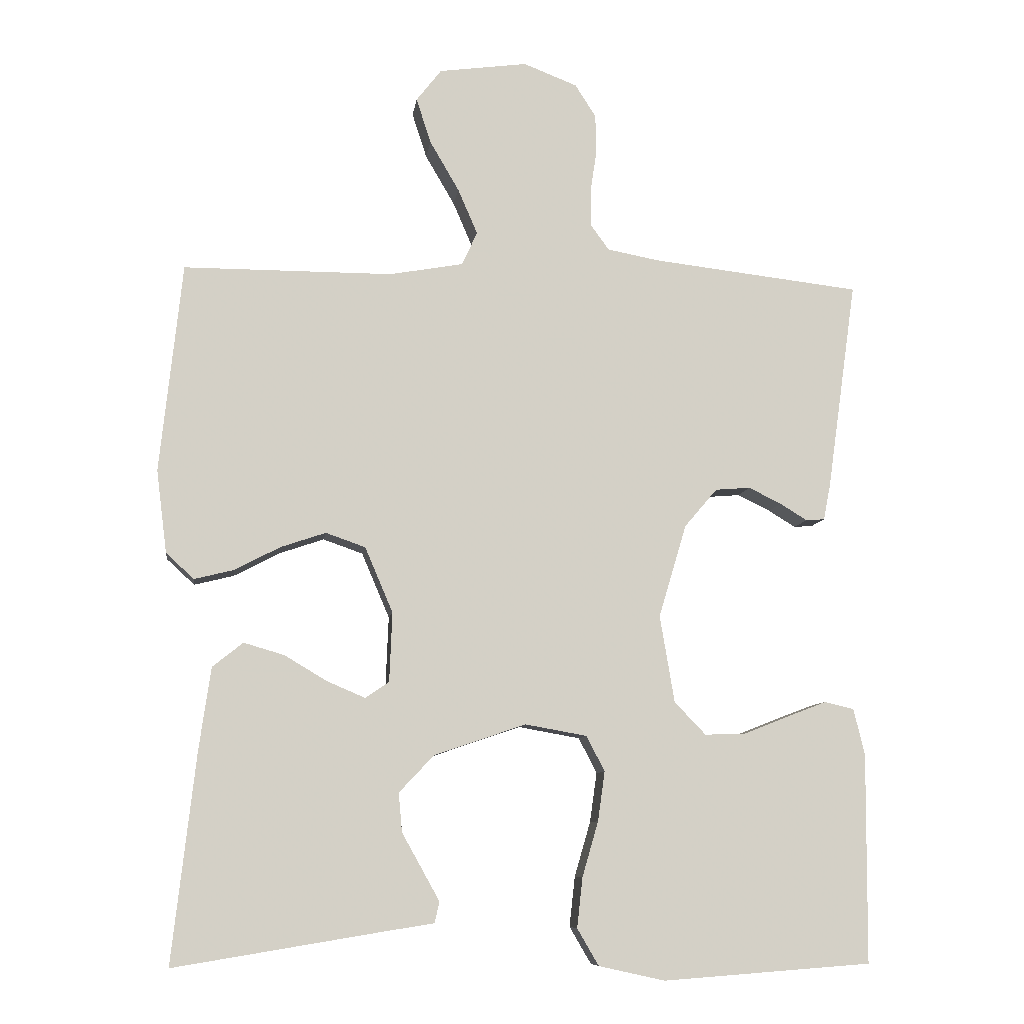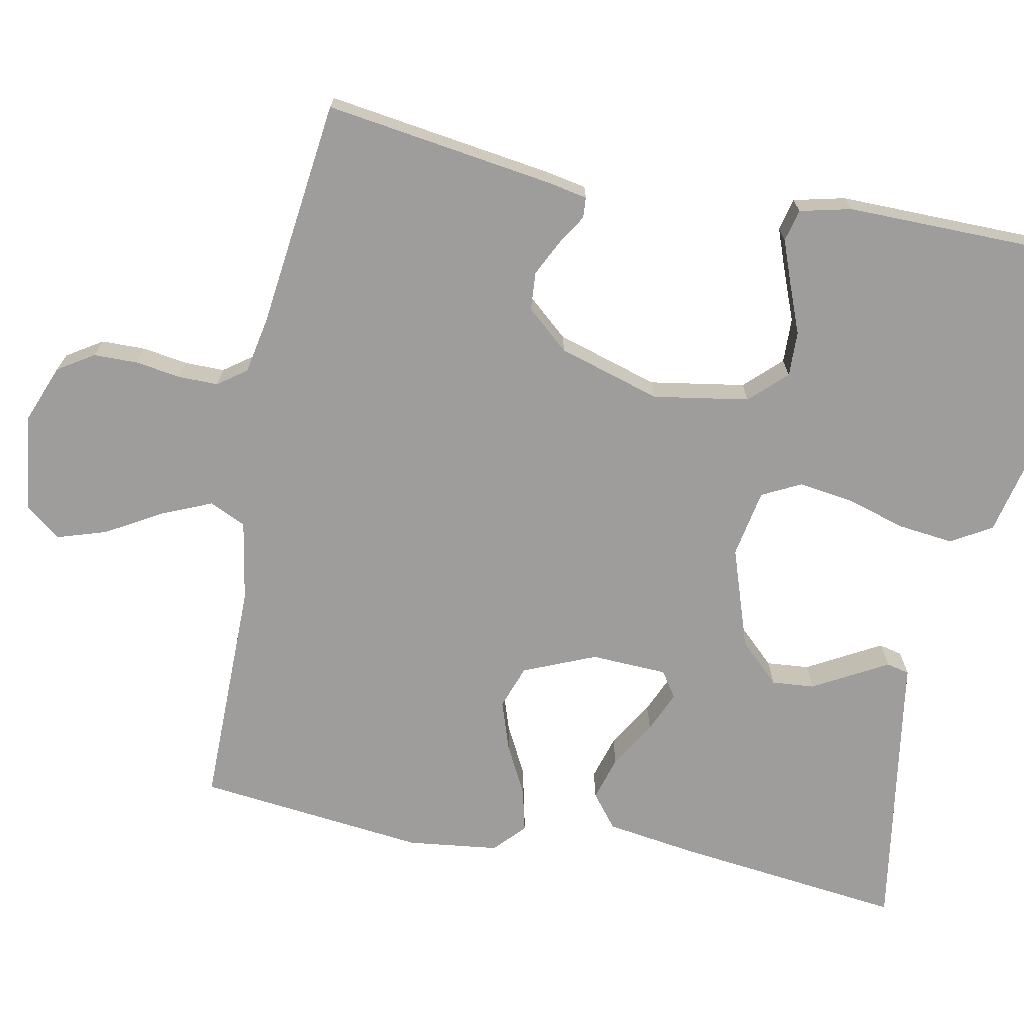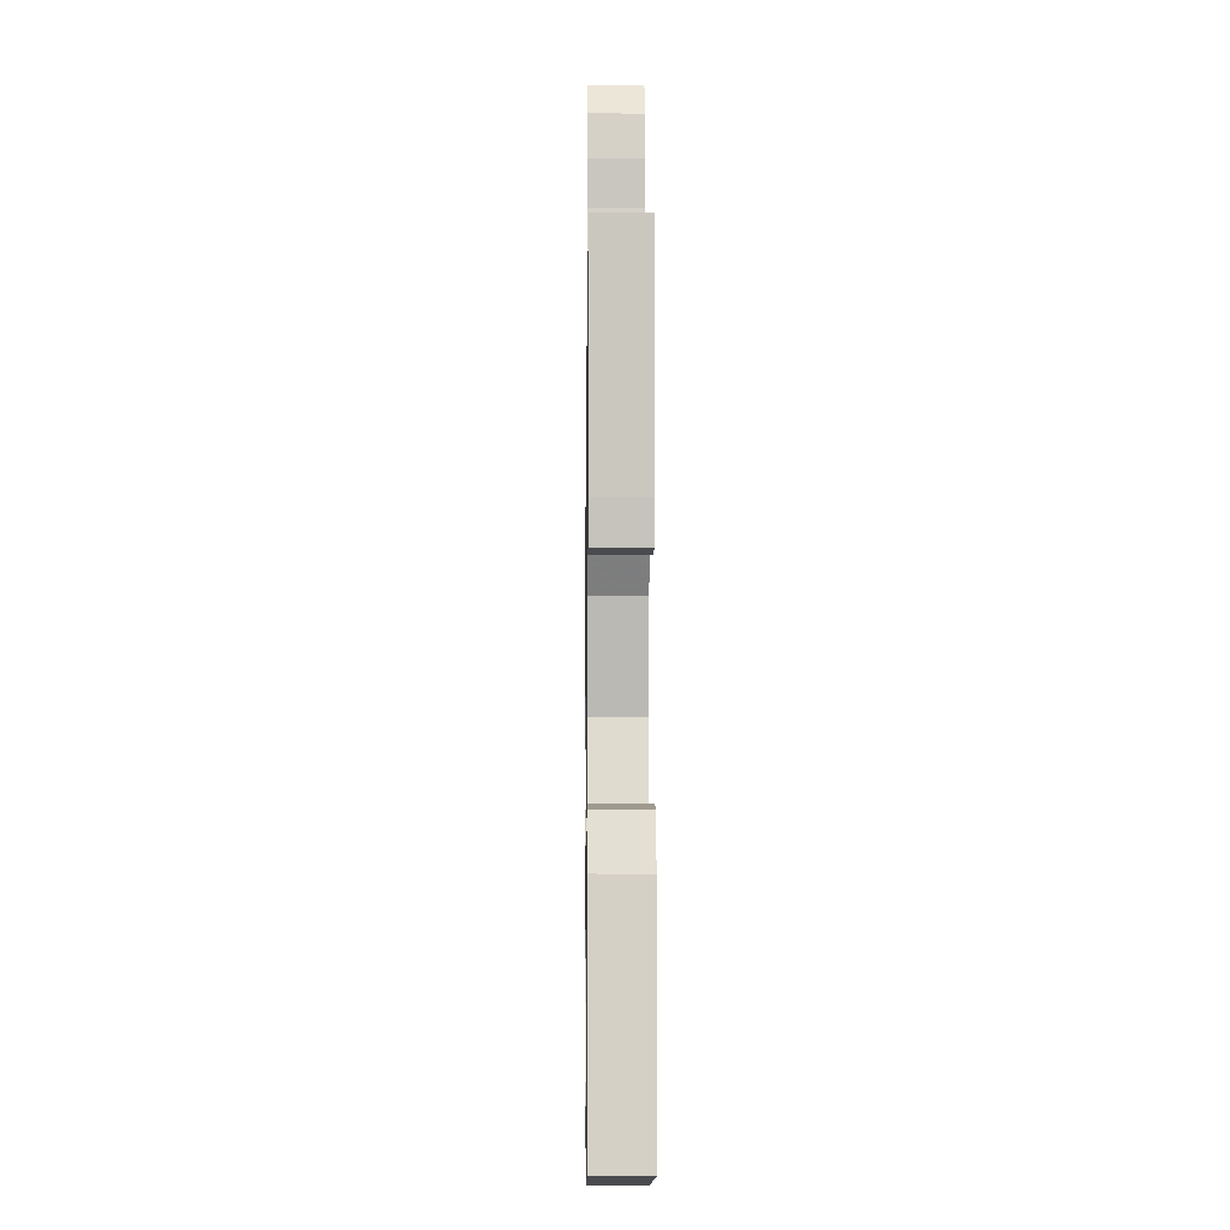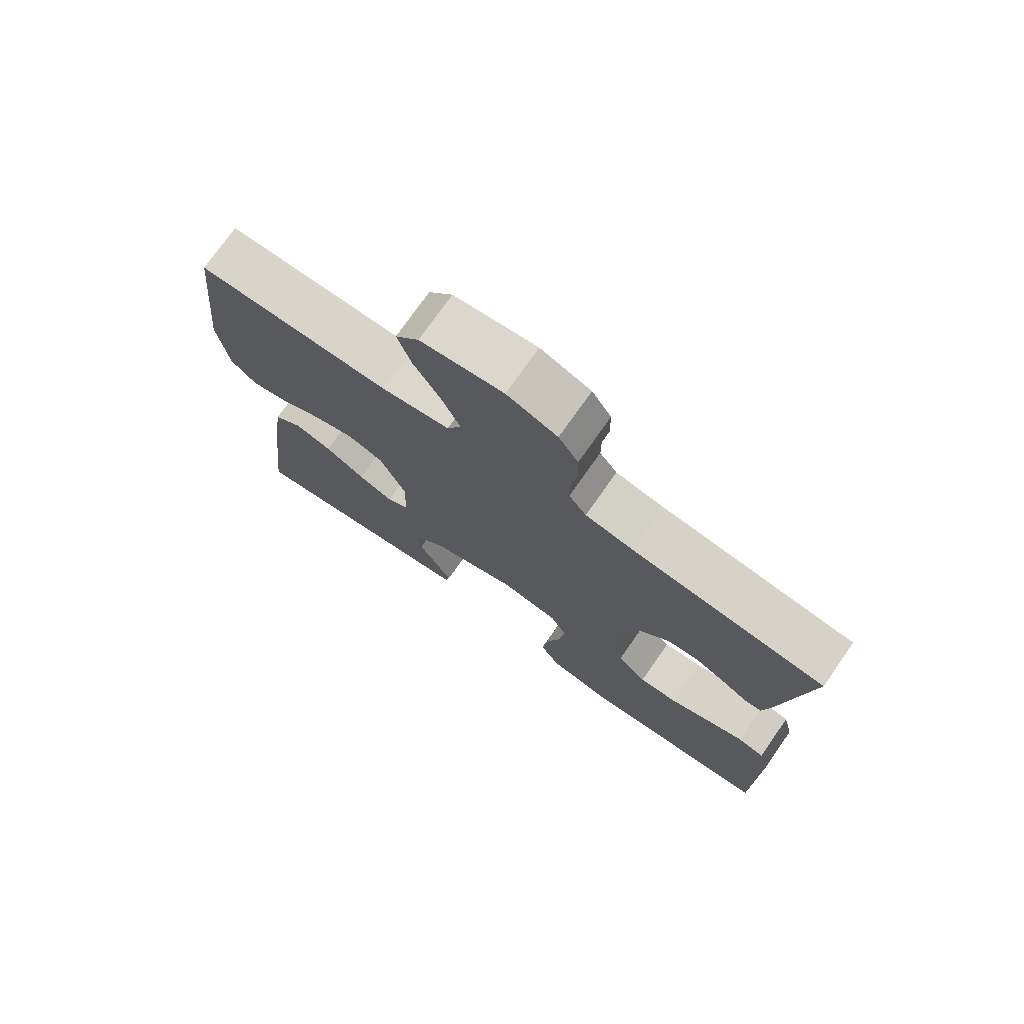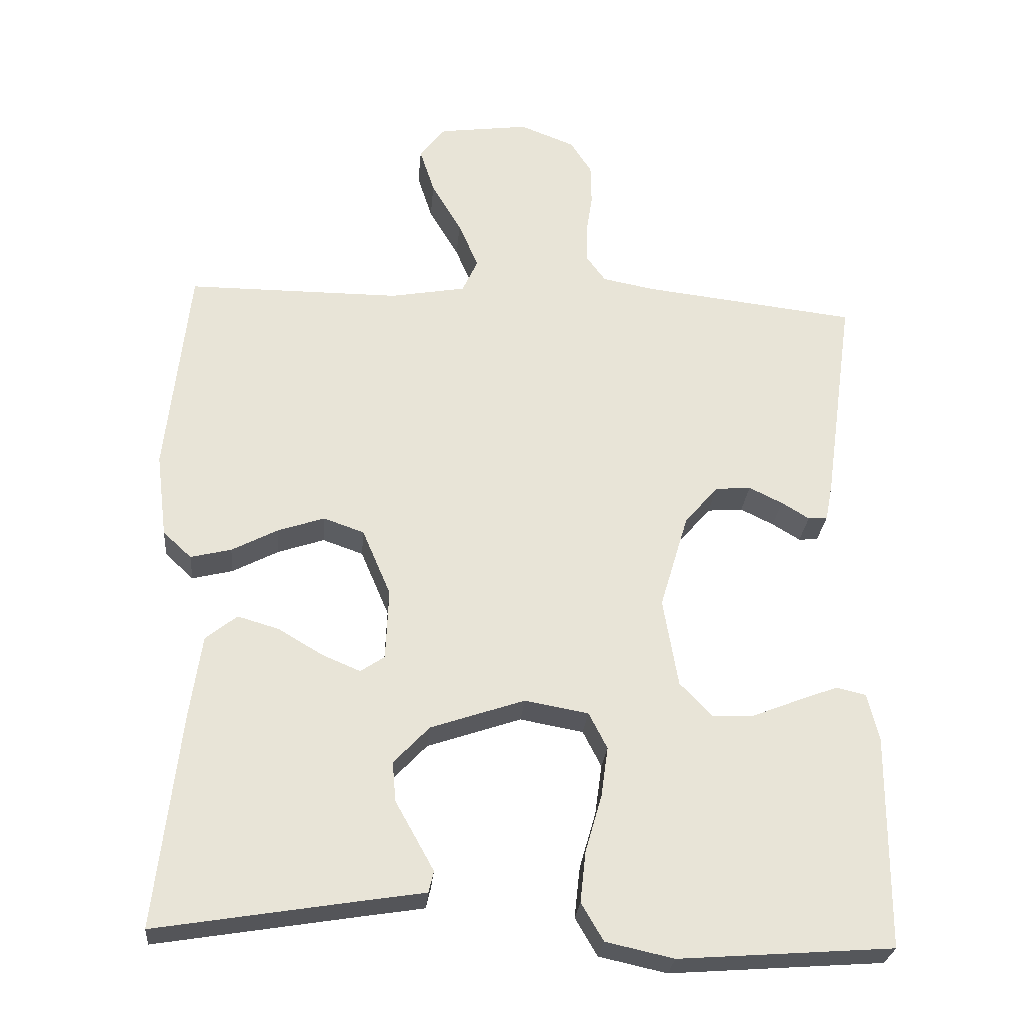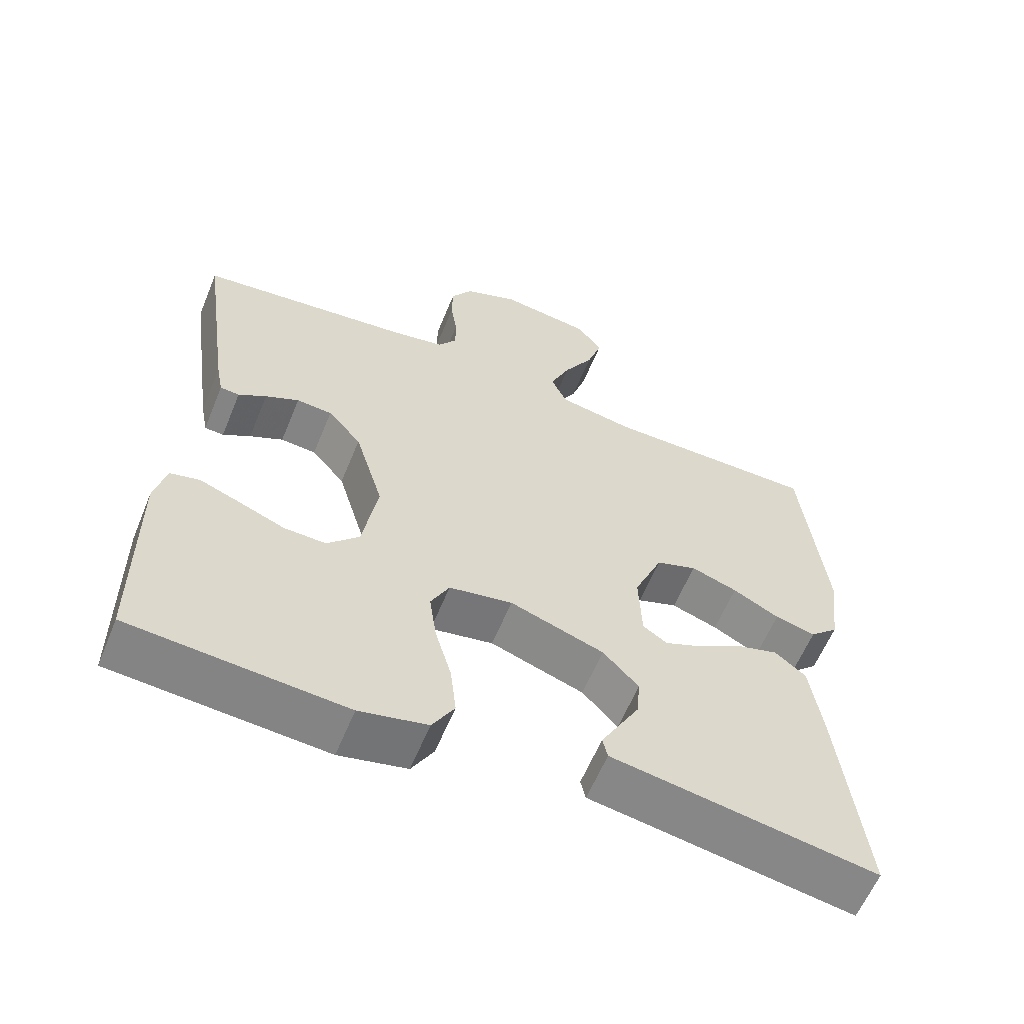
<metadata>
{"format":"obj","ext":"obj","renderer":"f3d","projection":"perspective","resolution":1024,"background":"white","views":[{"elev":-8.6,"azim":-7.5,"up":"+Z"},{"elev":-70.6,"azim":78.7,"up":"+Y"},{"elev":-9.7,"azim":89.2,"up":"+Z"},{"elev":75.0,"azim":35.1,"up":"+Z"},{"elev":-27.4,"azim":-5.0,"up":"+Z"},{"elev":-60.4,"azim":157.7,"up":"+Z"}]}
</metadata>
<code>
v 0.5 0.07 -0.5
v 0.2 0.07 -0.522
v 0.105 0.07 -0.501
v 0.074 0.07 -0.448
v 0.082 0.07 -0.376
v 0.105 0.07 -0.297
v 0.115 0.07 -0.226
v 0.089 0.07 -0.175
v 0 0.07 -0.159
v -0.132 0.07 -0.204
v -0.182 0.07 -0.257
v -0.177 0.07 -0.313
v -0.148 0.07 -0.365
v -0.123 0.07 -0.41
v -0.13 0.07 -0.44
v -0.2 0.07 -0.451
v -0.5 0.07 -0.5
v -0.466 0.07 -0.2
v -0.449 0.07 -0.081
v -0.405 0.07 -0.046
v -0.347 0.07 -0.063
v -0.285 0.07 -0.1
v -0.231 0.07 -0.123
v -0.197 0.07 -0.1
v -0.193 0.07 0
v -0.233 0.07 0.094
v -0.29 0.07 0.114
v -0.355 0.07 0.092
v -0.42 0.07 0.058
v -0.477 0.07 0.044
v -0.517 0.07 0.081
v -0.532 0.07 0.2
v -0.5 0.07 0.5
v -0.2 0.07 0.5
v -0.094 0.07 0.519
v -0.072 0.07 0.567
v -0.1 0.07 0.632
v -0.142 0.07 0.704
v -0.163 0.07 0.769
v -0.127 0.07 0.815
v 0 0.07 0.832
v 0.077 0.07 0.802
v 0.107 0.07 0.755
v 0.108 0.07 0.697
v 0.099 0.07 0.638
v 0.099 0.07 0.586
v 0.126 0.07 0.549
v 0.2 0.07 0.535
v 0.5 0.07 0.5
v 0.458 0.07 0.2
v 0.448 0.07 0.148
v 0.421 0.07 0.146
v 0.382 0.07 0.17
v 0.335 0.07 0.193
v 0.285 0.07 0.189
v 0.238 0.07 0.134
v 0.198 0.07 0
v 0.219 0.07 -0.125
v 0.264 0.07 -0.172
v 0.323 0.07 -0.17
v 0.386 0.07 -0.145
v 0.444 0.07 -0.123
v 0.486 0.07 -0.133
v 0.502 0.07 -0.2
v 0.5 0 -0.5
v 0.2 0 -0.522
v 0.105 0 -0.501
v 0.074 0 -0.448
v 0.082 0 -0.376
v 0.105 0 -0.297
v 0.115 0 -0.226
v 0.089 0 -0.175
v 0 0 -0.159
v -0.132 0 -0.204
v -0.182 0 -0.257
v -0.177 0 -0.313
v -0.148 0 -0.365
v -0.123 0 -0.41
v -0.13 0 -0.44
v -0.2 0 -0.451
v -0.5 0 -0.5
v -0.466 0 -0.2
v -0.449 0 -0.081
v -0.405 0 -0.046
v -0.347 0 -0.063
v -0.285 0 -0.1
v -0.231 0 -0.123
v -0.197 0 -0.1
v -0.193 0 0
v -0.233 0 0.094
v -0.29 0 0.114
v -0.355 0 0.092
v -0.42 0 0.058
v -0.477 0 0.044
v -0.517 0 0.081
v -0.532 0 0.2
v -0.5 0 0.5
v -0.2 0 0.5
v -0.094 0 0.519
v -0.072 0 0.567
v -0.1 0 0.632
v -0.142 0 0.704
v -0.163 0 0.769
v -0.127 0 0.815
v 0 0 0.832
v 0.077 0 0.802
v 0.107 0 0.755
v 0.108 0 0.697
v 0.099 0 0.638
v 0.099 0 0.586
v 0.126 0 0.549
v 0.2 0 0.535
v 0.5 0 0.5
v 0.458 0 0.2
v 0.448 0 0.148
v 0.421 0 0.146
v 0.382 0 0.17
v 0.335 0 0.193
v 0.285 0 0.189
v 0.238 0 0.134
v 0.198 0 0
v 0.219 0 -0.125
v 0.264 0 -0.172
v 0.323 0 -0.17
v 0.386 0 -0.145
v 0.444 0 -0.123
v 0.486 0 -0.133
v 0.502 0 -0.2
f 60 61 62 63
f 60 63 64 1
f 50 51 52 53
f 48 49 50 53
f 47 48 53 54
f 46 47 54 55
f 42 43 44 45
f 42 45 46
f 41 42 46
f 40 41 46
f 37 38 39 40
f 36 37 40 46
f 35 36 46 55
f 31 32 33 34
f 28 29 30 31
f 27 28 31 34
f 26 27 34 35
f 19 20 21 22
f 19 22 23
f 16 17 18 19
f 16 19 23
f 12 13 14 15
f 12 15 16
f 11 12 16 23
f 3 4 5 6
f 3 6 7
f 2 3 7
f 59 60 1 2
f 58 59 2 7
f 57 58 7 8
f 56 57 8 9
f 26 35 55 56
f 25 26 56 9
f 24 25 9 10
f 10 11 23 24
f 127 126 125 124
f 65 128 127 124
f 117 116 115 114
f 117 114 113 112
f 118 117 112 111
f 119 118 111 110
f 109 108 107 106
f 110 109 106
f 110 106 105
f 110 105 104
f 104 103 102 101
f 110 104 101 100
f 119 110 100 99
f 98 97 96 95
f 95 94 93 92
f 98 95 92 91
f 99 98 91 90
f 86 85 84 83
f 87 86 83
f 83 82 81 80
f 87 83 80
f 79 78 77 76
f 80 79 76
f 87 80 76 75
f 70 69 68 67
f 71 70 67
f 71 67 66
f 66 65 124 123
f 71 66 123 122
f 72 71 122 121
f 73 72 121 120
f 120 119 99 90
f 73 120 90 89
f 74 73 89 88
f 88 87 75 74
f 1 65 66 2
f 2 66 67 3
f 3 67 68 4
f 4 68 69 5
f 5 69 70 6
f 6 70 71 7
f 7 71 72 8
f 8 72 73 9
f 9 73 74 10
f 10 74 75 11
f 11 75 76 12
f 12 76 77 13
f 13 77 78 14
f 14 78 79 15
f 15 79 80 16
f 16 80 81 17
f 17 81 82 18
f 18 82 83 19
f 19 83 84 20
f 20 84 85 21
f 21 85 86 22
f 22 86 87 23
f 23 87 88 24
f 24 88 89 25
f 25 89 90 26
f 26 90 91 27
f 27 91 92 28
f 28 92 93 29
f 29 93 94 30
f 30 94 95 31
f 31 95 96 32
f 32 96 97 33
f 33 97 98 34
f 34 98 99 35
f 35 99 100 36
f 36 100 101 37
f 37 101 102 38
f 38 102 103 39
f 39 103 104 40
f 40 104 105 41
f 41 105 106 42
f 42 106 107 43
f 43 107 108 44
f 44 108 109 45
f 45 109 110 46
f 46 110 111 47
f 47 111 112 48
f 48 112 113 49
f 49 113 114 50
f 50 114 115 51
f 51 115 116 52
f 52 116 117 53
f 53 117 118 54
f 54 118 119 55
f 55 119 120 56
f 56 120 121 57
f 57 121 122 58
f 58 122 123 59
f 59 123 124 60
f 60 124 125 61
f 61 125 126 62
f 62 126 127 63
f 63 127 128 64
f 64 128 65 1

</code>
